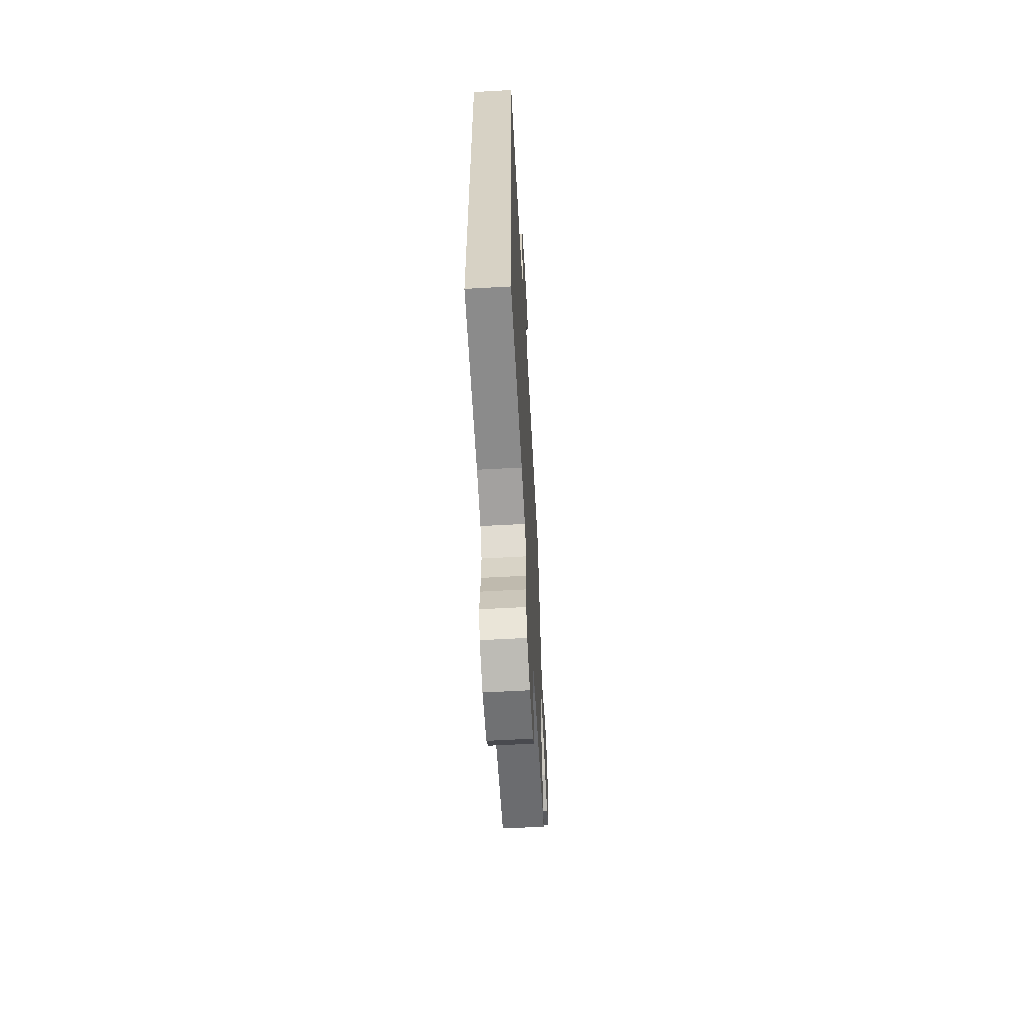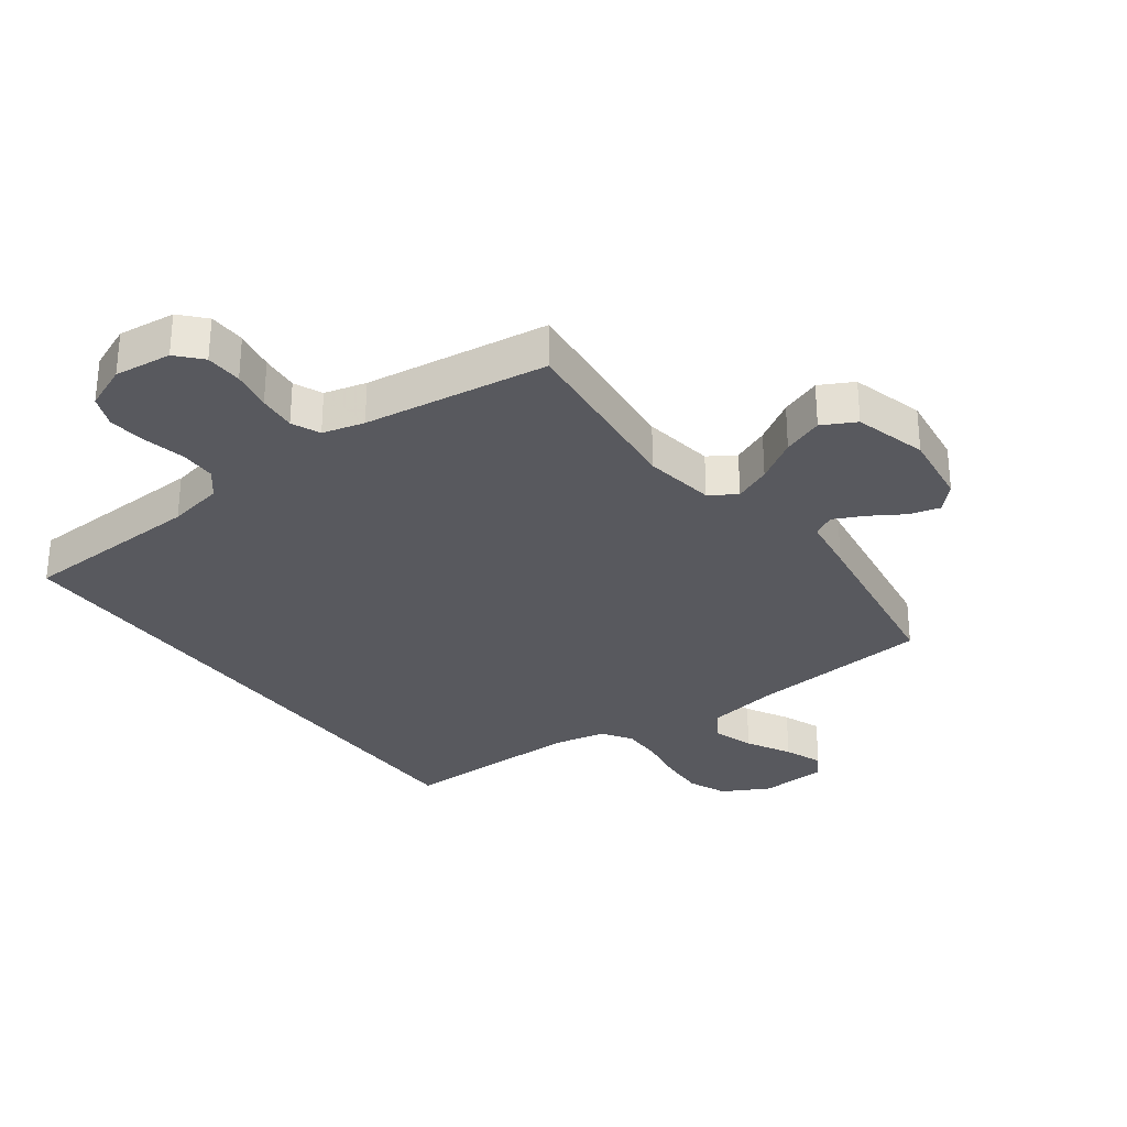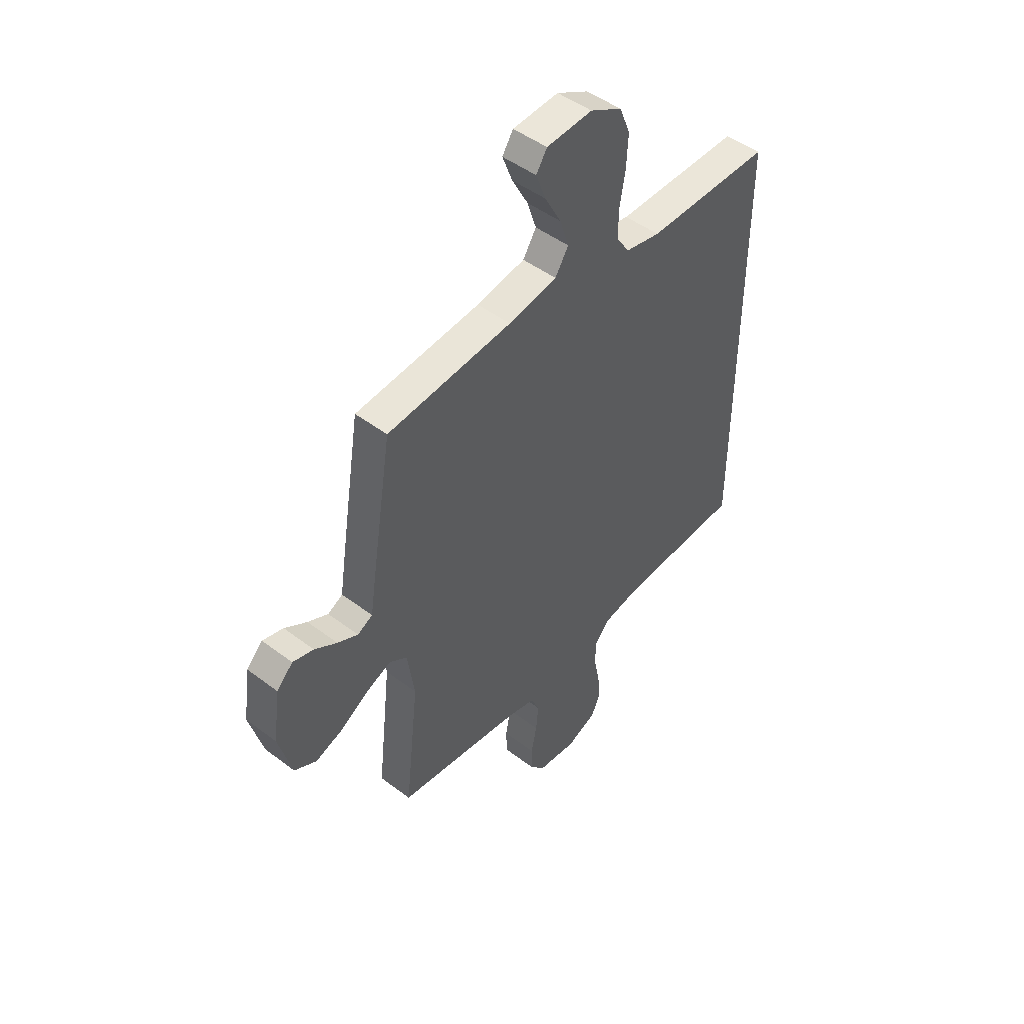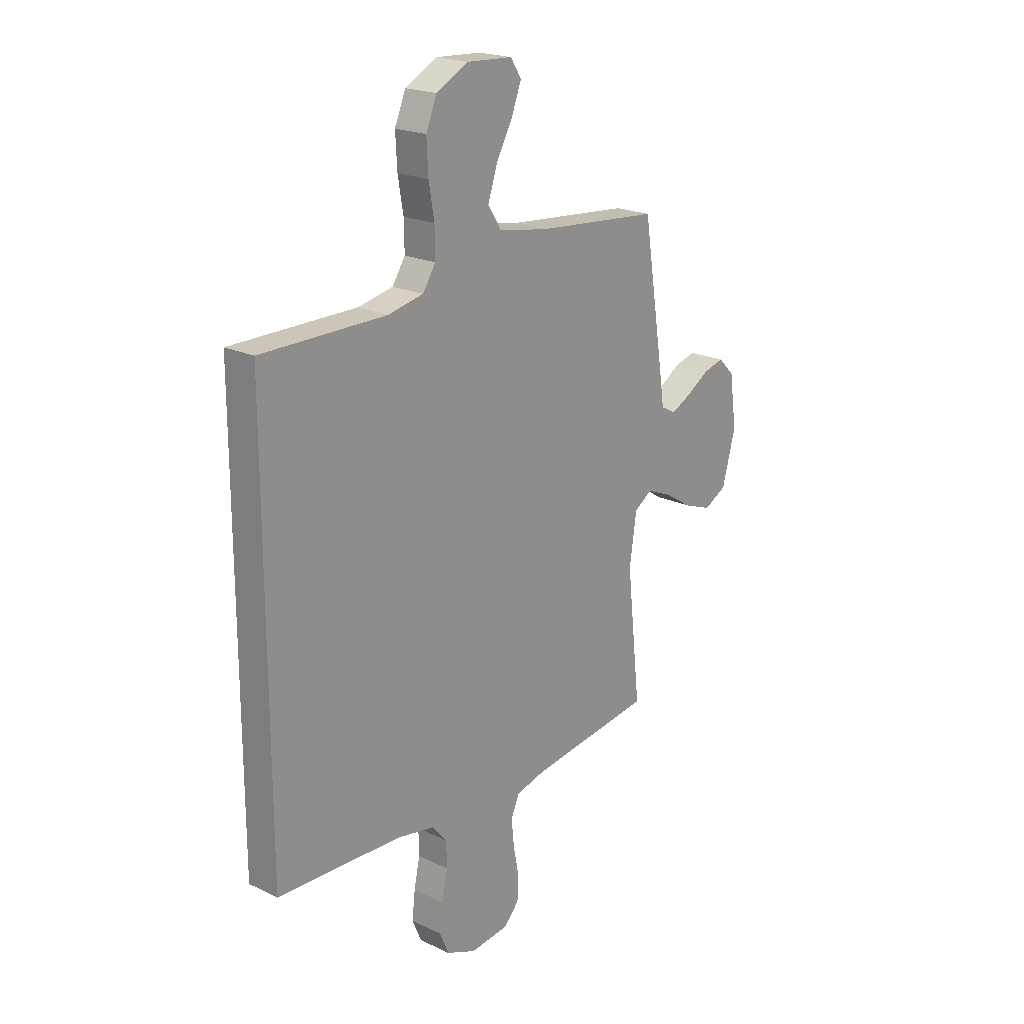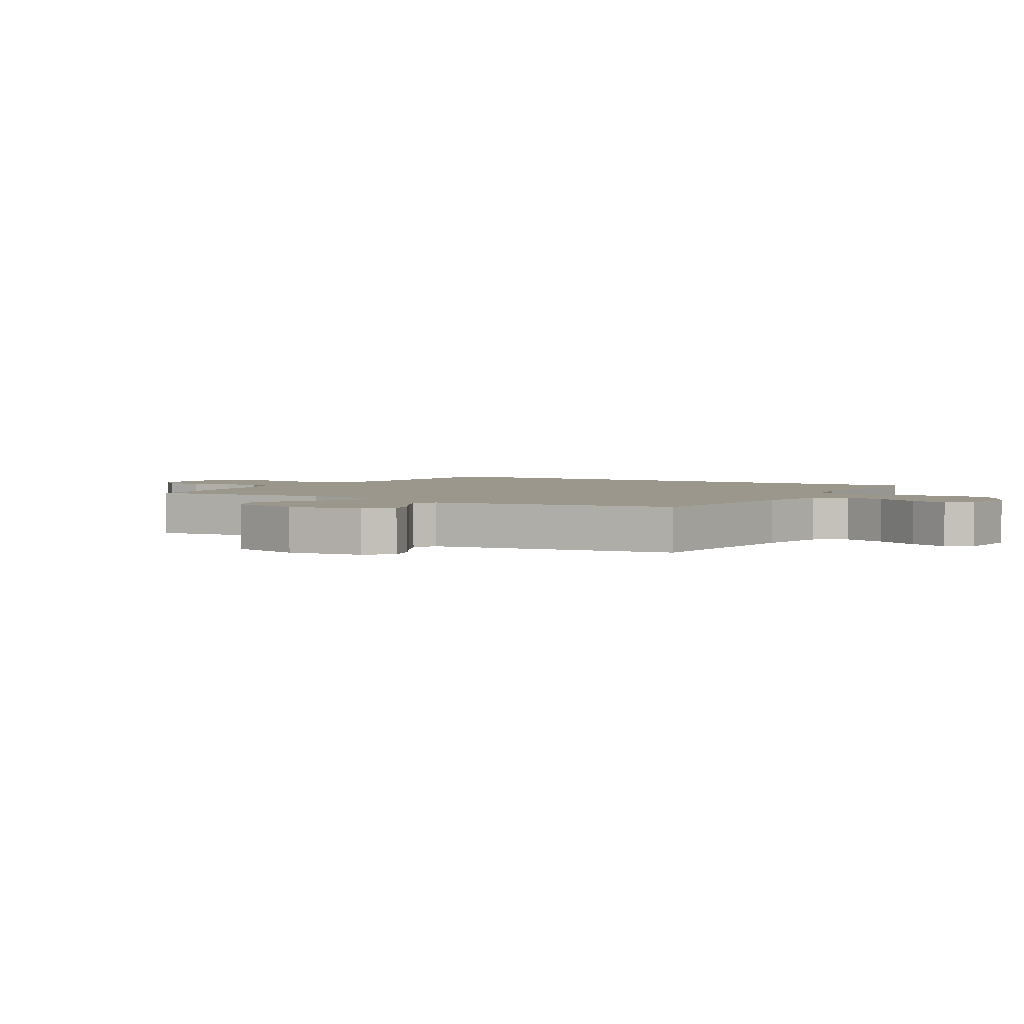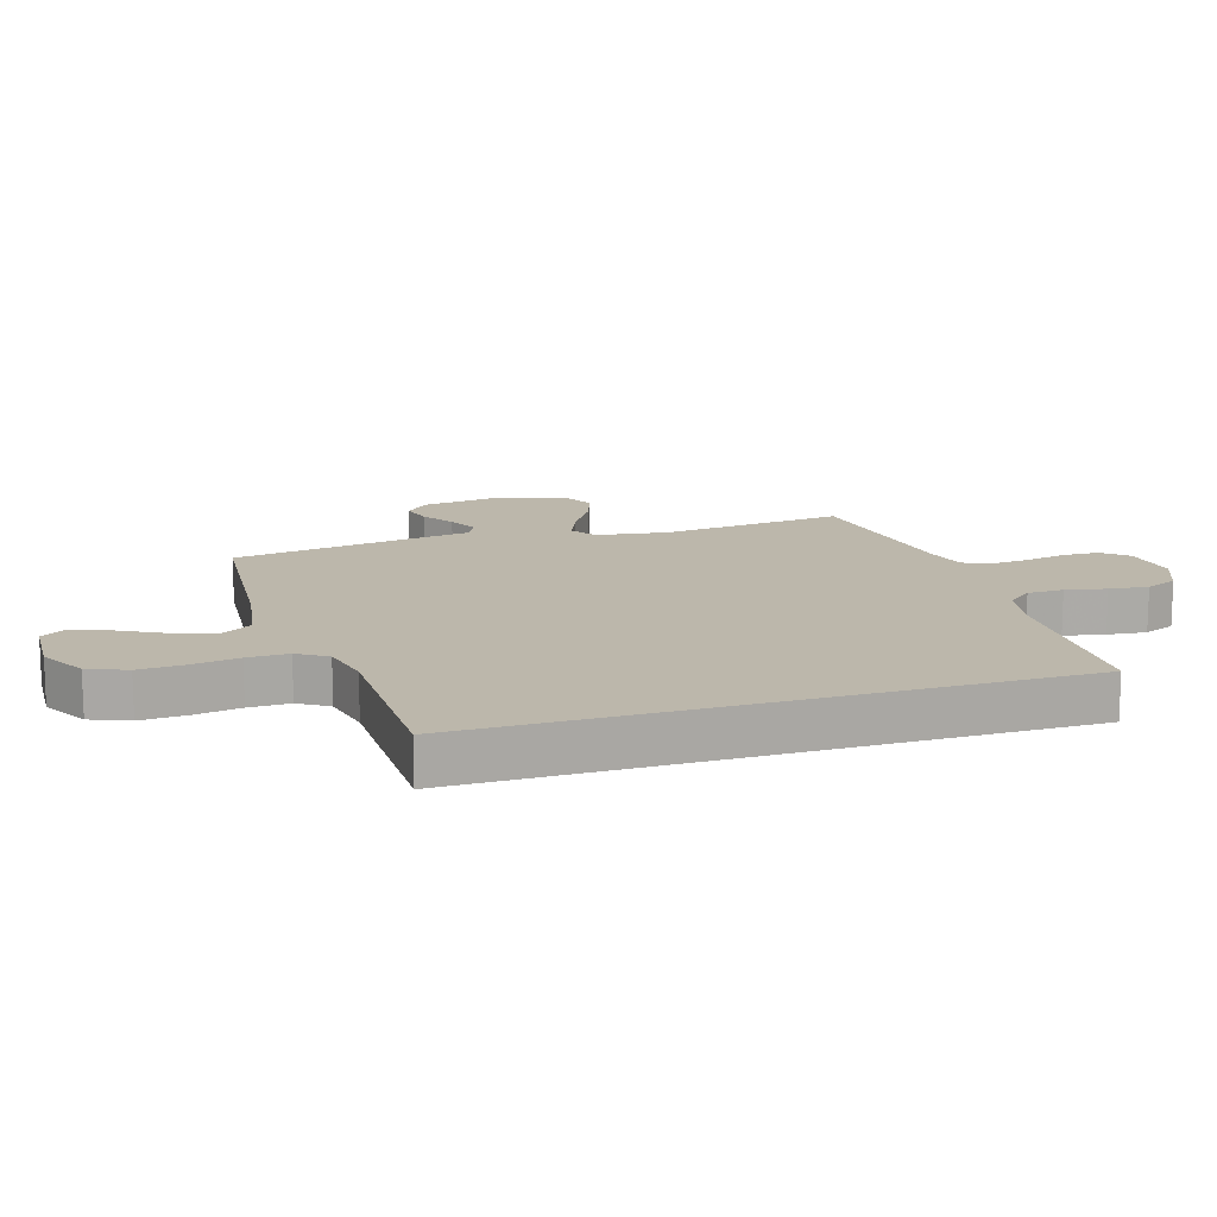
<metadata>
{"format":"obj","ext":"obj","renderer":"f3d","projection":"perspective","resolution":1024,"background":"white","views":[{"elev":-61.8,"azim":93.2,"up":"+Z"},{"elev":-30.3,"azim":-143.3,"up":"+Y"},{"elev":47.9,"azim":-49.6,"up":"+Z"},{"elev":20.8,"azim":130.6,"up":"+Z"},{"elev":2.8,"azim":-58.5,"up":"+Y"},{"elev":14.3,"azim":72.5,"up":"+Y"}]}
</metadata>
<code>
v 0.5 0.07 -0.505
v 0.2 0.07 -0.516
v 0.109 0.07 -0.533
v 0.074 0.07 -0.575
v 0.073 0.07 -0.634
v 0.087 0.07 -0.7
v 0.094 0.07 -0.764
v 0.072 0.07 -0.816
v 0 0.07 -0.846
v -0.093 0.07 -0.835
v -0.129 0.07 -0.795
v -0.131 0.07 -0.735
v -0.118 0.07 -0.669
v -0.112 0.07 -0.607
v -0.132 0.07 -0.561
v -0.2 0.07 -0.543
v -0.5 0.07 -0.5
v -0.467 0.07 -0.2
v -0.484 0.07 -0.084
v -0.527 0.07 -0.056
v -0.587 0.07 -0.081
v -0.655 0.07 -0.123
v -0.721 0.07 -0.147
v -0.775 0.07 -0.118
v -0.807 0.07 0
v -0.79 0.07 0.121
v -0.751 0.07 0.16
v -0.701 0.07 0.146
v -0.647 0.07 0.112
v -0.598 0.07 0.088
v -0.562 0.07 0.107
v -0.548 0.07 0.2
v -0.5 0.07 0.5
v -0.2 0.07 0.526
v -0.083 0.07 0.546
v -0.051 0.07 0.596
v -0.073 0.07 0.663
v -0.112 0.07 0.735
v -0.136 0.07 0.798
v -0.11 0.07 0.838
v 0 0.07 0.844
v 0.076 0.07 0.803
v 0.102 0.07 0.74
v 0.098 0.07 0.665
v 0.085 0.07 0.589
v 0.084 0.07 0.522
v 0.115 0.07 0.474
v 0.2 0.07 0.456
v 0.5 0.07 0.455
v 0.5 0 -0.505
v 0.2 0 -0.516
v 0.109 0 -0.533
v 0.074 0 -0.575
v 0.073 0 -0.634
v 0.087 0 -0.7
v 0.094 0 -0.764
v 0.072 0 -0.816
v 0 0 -0.846
v -0.093 0 -0.835
v -0.129 0 -0.795
v -0.131 0 -0.735
v -0.118 0 -0.669
v -0.112 0 -0.607
v -0.132 0 -0.561
v -0.2 0 -0.543
v -0.5 0 -0.5
v -0.467 0 -0.2
v -0.484 0 -0.084
v -0.527 0 -0.056
v -0.587 0 -0.081
v -0.655 0 -0.123
v -0.721 0 -0.147
v -0.775 0 -0.118
v -0.807 0 0
v -0.79 0 0.121
v -0.751 0 0.16
v -0.701 0 0.146
v -0.647 0 0.112
v -0.598 0 0.088
v -0.562 0 0.107
v -0.548 0 0.2
v -0.5 0 0.5
v -0.2 0 0.526
v -0.083 0 0.546
v -0.051 0 0.596
v -0.073 0 0.663
v -0.112 0 0.735
v -0.136 0 0.798
v -0.11 0 0.838
v 0 0 0.844
v 0.076 0 0.803
v 0.102 0 0.74
v 0.098 0 0.665
v 0.085 0 0.589
v 0.084 0 0.522
v 0.115 0 0.474
v 0.2 0 0.456
v 0.5 0 0.455
f 48 49 1 2
f 47 48 2 3
f 46 47 3 4
f 43 44 45
f 42 43 45
f 41 42 45
f 40 41 45
f 39 40 45
f 38 39 45
f 37 38 45
f 36 37 45 46
f 46 4 5
f 36 46 5
f 35 36 5
f 31 32 33 34
f 31 34 35 5
f 27 28 29
f 26 27 29
f 25 26 29
f 24 25 29
f 23 24 29
f 22 23 29
f 21 22 29
f 20 21 29 30
f 19 20 30 31
f 16 17 18
f 15 16 18 19
f 11 12 13
f 10 11 13
f 9 10 13
f 8 9 13
f 7 8 13
f 6 7 13
f 5 6 13
f 5 13 14
f 15 19 31 5
f 5 14 15
f 51 50 98 97
f 52 51 97 96
f 53 52 96 95
f 94 93 92
f 94 92 91
f 94 91 90
f 94 90 89
f 94 89 88
f 94 88 87
f 94 87 86
f 95 94 86 85
f 54 53 95
f 54 95 85
f 54 85 84
f 83 82 81 80
f 54 84 83 80
f 78 77 76
f 78 76 75
f 78 75 74
f 78 74 73
f 78 73 72
f 78 72 71
f 78 71 70
f 79 78 70 69
f 80 79 69 68
f 67 66 65
f 68 67 65 64
f 62 61 60
f 62 60 59
f 62 59 58
f 62 58 57
f 62 57 56
f 62 56 55
f 62 55 54
f 63 62 54
f 54 80 68 64
f 64 63 54
f 1 50 51 2
f 2 51 52 3
f 3 52 53 4
f 4 53 54 5
f 5 54 55 6
f 6 55 56 7
f 7 56 57 8
f 8 57 58 9
f 9 58 59 10
f 10 59 60 11
f 11 60 61 12
f 12 61 62 13
f 13 62 63 14
f 14 63 64 15
f 15 64 65 16
f 16 65 66 17
f 17 66 67 18
f 18 67 68 19
f 19 68 69 20
f 20 69 70 21
f 21 70 71 22
f 22 71 72 23
f 23 72 73 24
f 24 73 74 25
f 25 74 75 26
f 26 75 76 27
f 27 76 77 28
f 28 77 78 29
f 29 78 79 30
f 30 79 80 31
f 31 80 81 32
f 32 81 82 33
f 33 82 83 34
f 34 83 84 35
f 35 84 85 36
f 36 85 86 37
f 37 86 87 38
f 38 87 88 39
f 39 88 89 40
f 40 89 90 41
f 41 90 91 42
f 42 91 92 43
f 43 92 93 44
f 44 93 94 45
f 45 94 95 46
f 46 95 96 47
f 47 96 97 48
f 48 97 98 49
f 49 98 50 1

</code>
